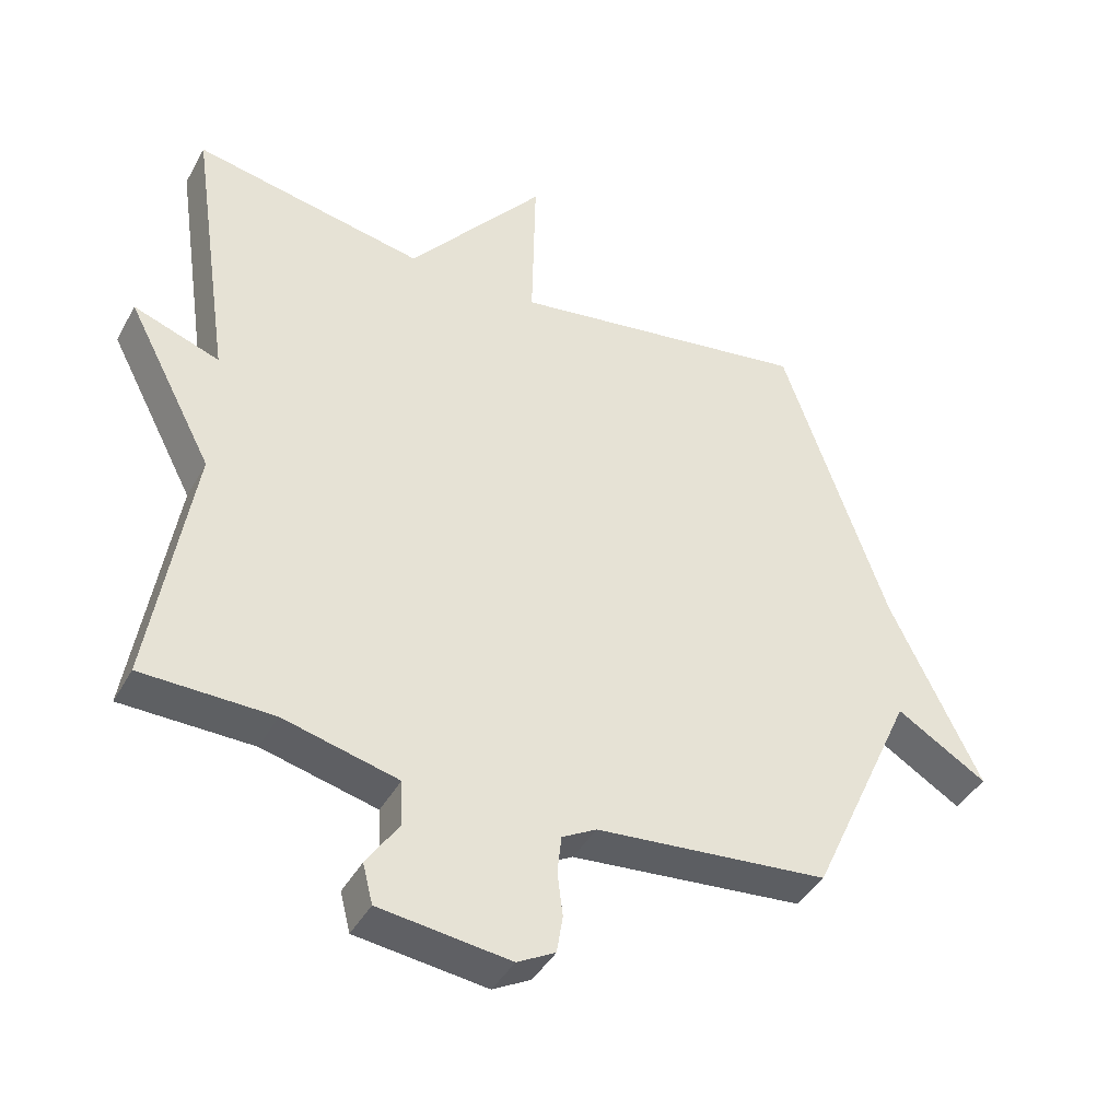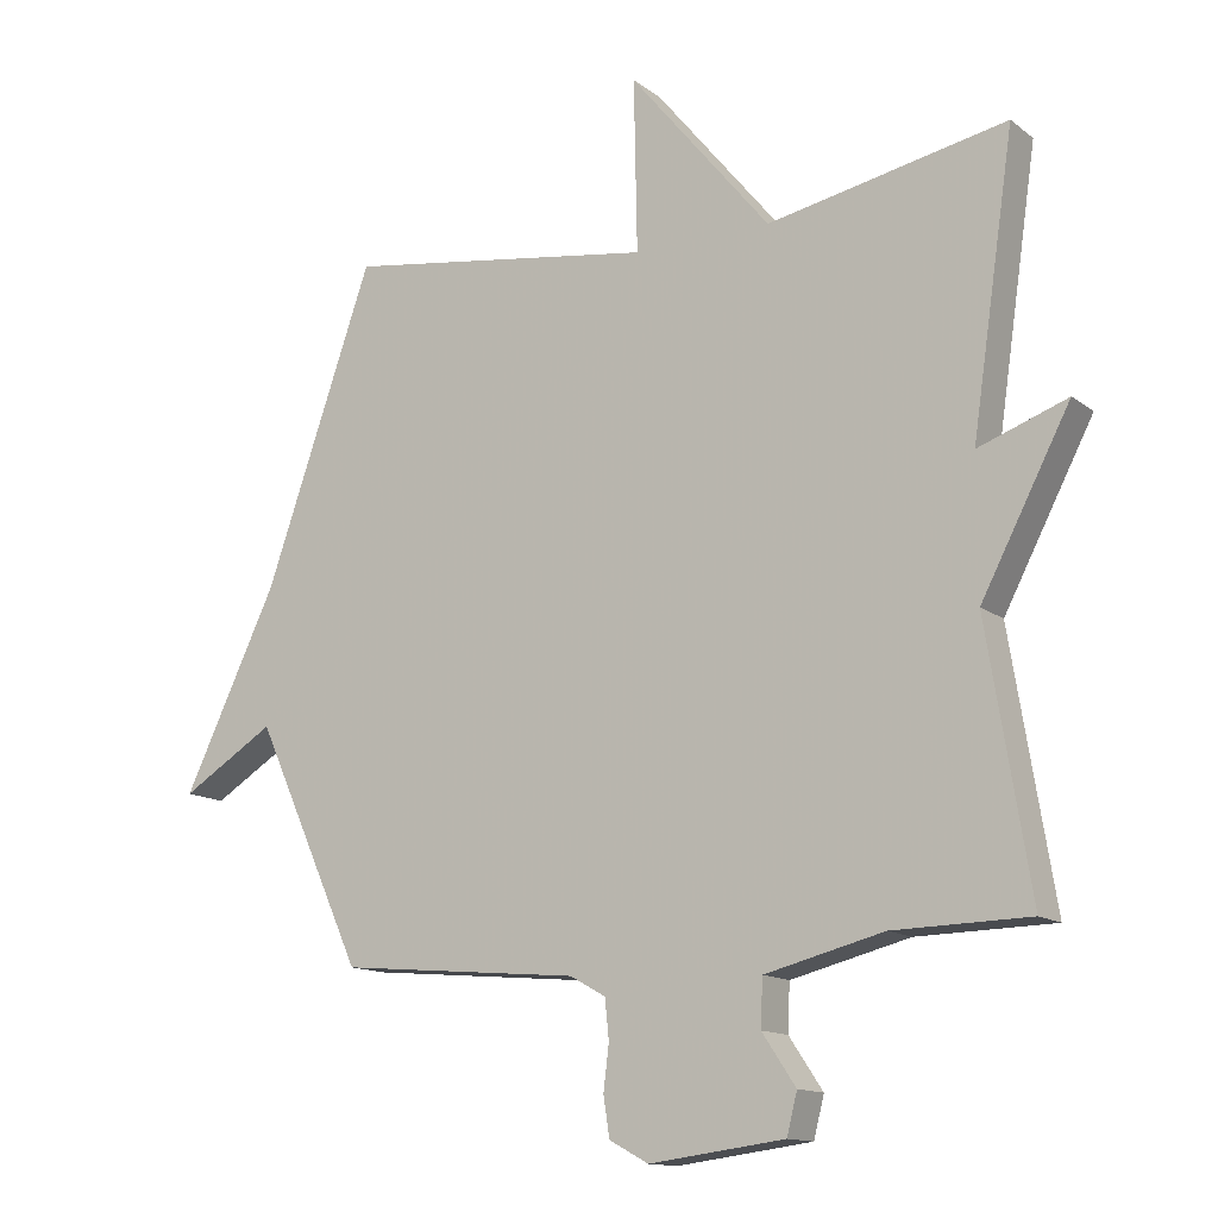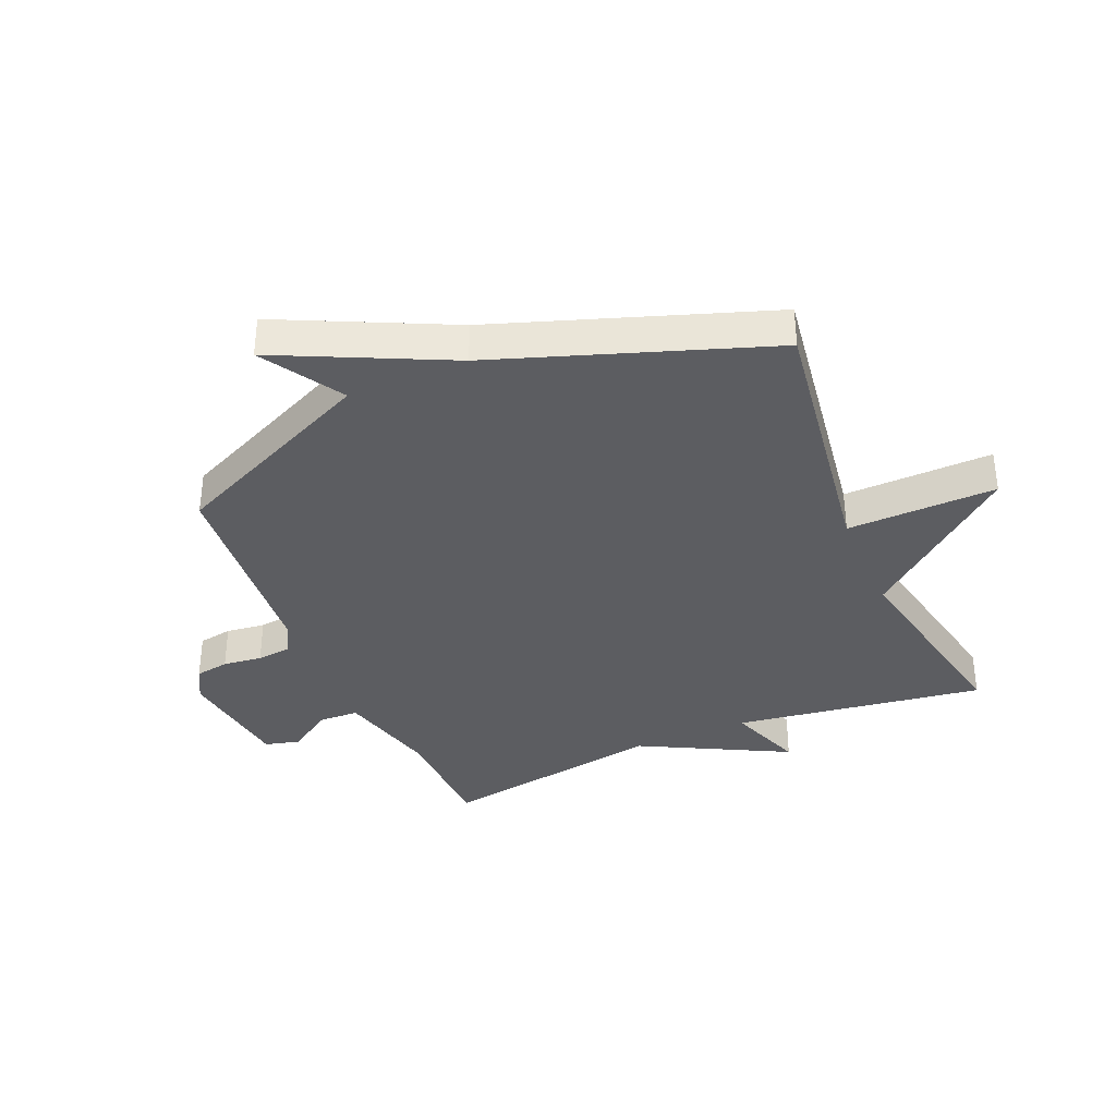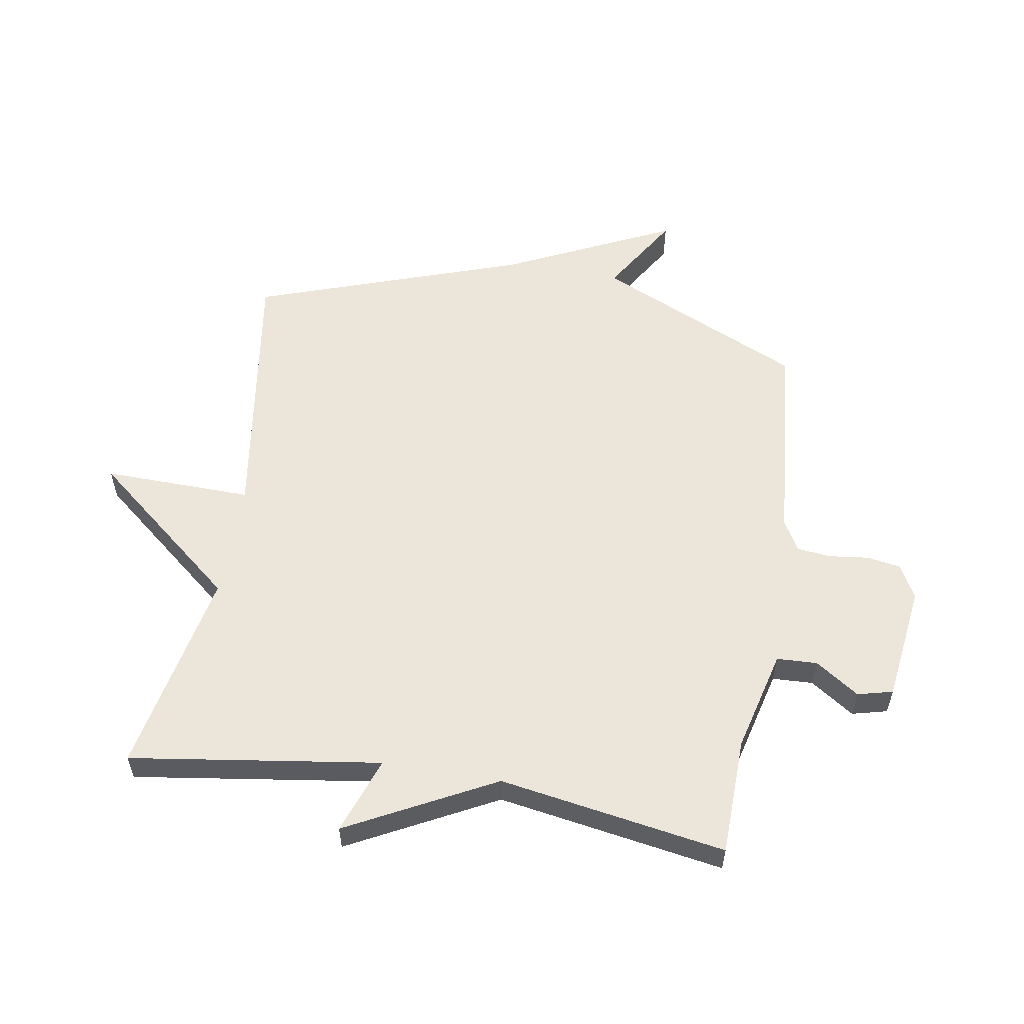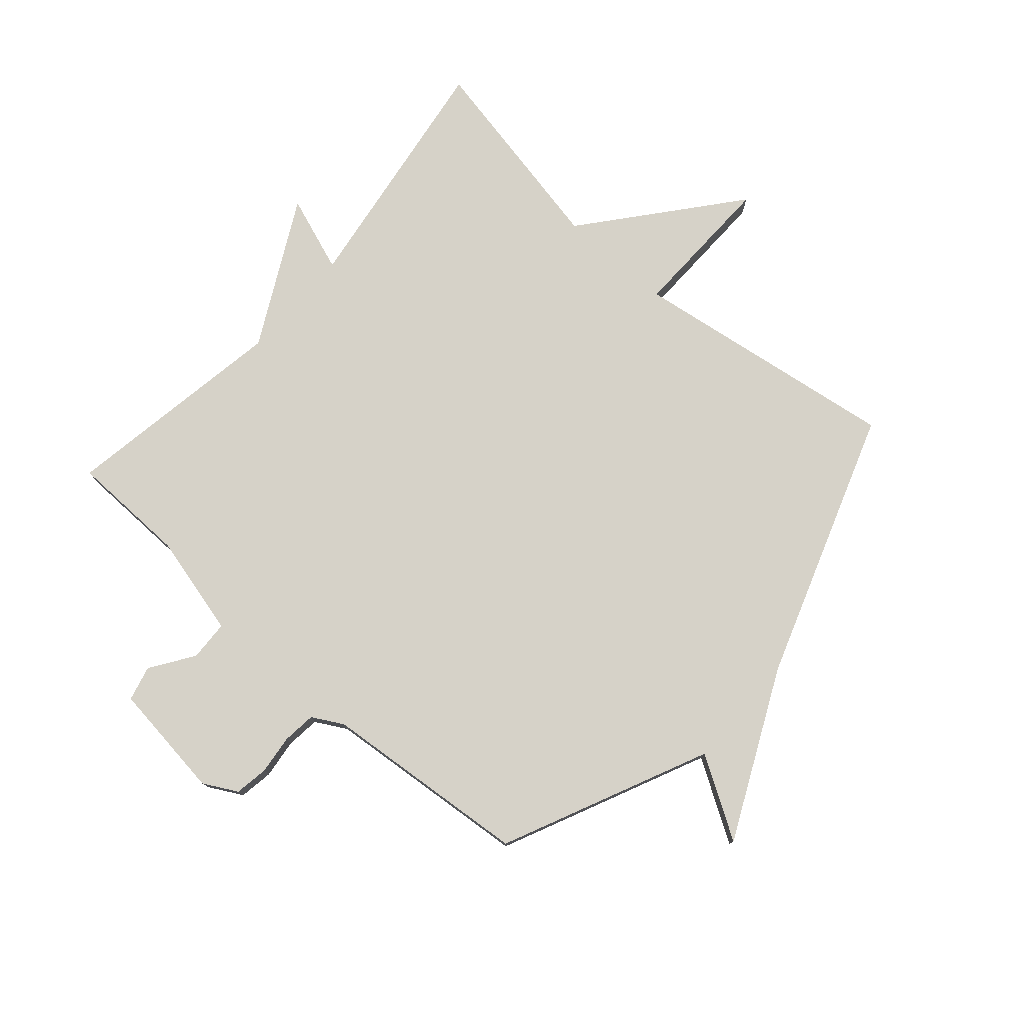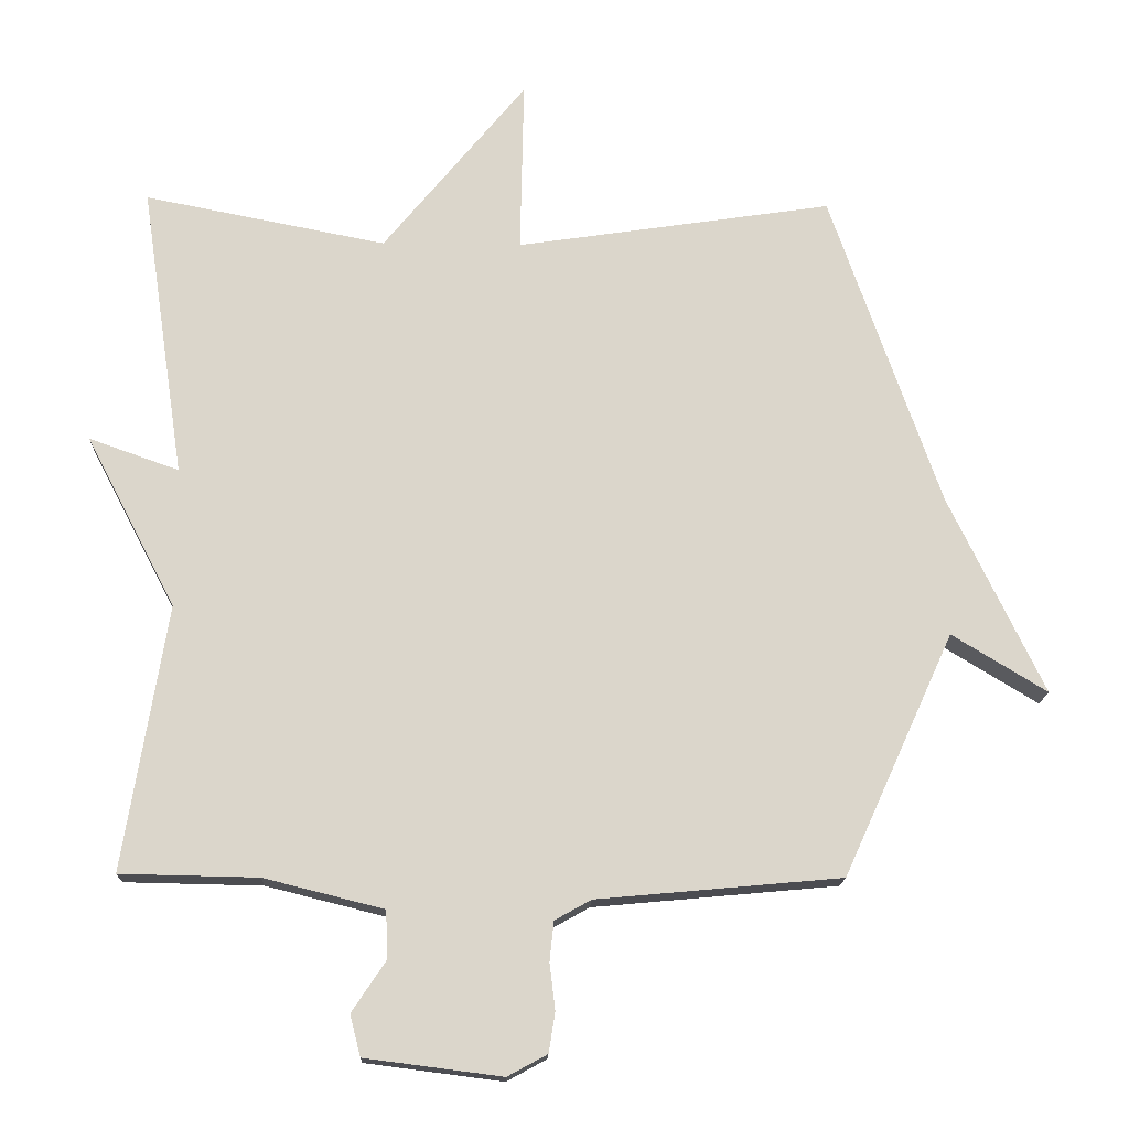
<metadata>
{"format":"obj","ext":"obj","renderer":"f3d","projection":"perspective","resolution":1024,"background":"white","views":[{"elev":-41.5,"azim":153.2,"up":"+Z"},{"elev":-13.5,"azim":31.9,"up":"+Z"},{"elev":-36.3,"azim":-66.7,"up":"+Y"},{"elev":56.5,"azim":99.6,"up":"+Y"},{"elev":77.5,"azim":-138.6,"up":"+Y"},{"elev":-16.1,"azim":178.2,"up":"+Z"}]}
</metadata>
<code>
v -0.5 0.07 -0.5
v -0.658 0.07 -0.153
v -0.794 0.07 -0.236
v -0.658 0.07 0.047
v -0.5 0.07 0.5
v -0.047 0.07 0.432
v -0.052 0.07 0.682
v 0.153 0.07 0.432
v 0.5 0.07 0.5
v 0.438 0.07 0.08
v 0.567 0.07 0.126
v 0.438 0.07 -0.12
v 0.5 0.07 -0.5
v 0.303 0.07 -0.504
v 0.131 0.07 -0.547
v 0.128 0.07 -0.615
v 0.177 0.07 -0.688
v 0.162 0.07 -0.747
v -0.034 0.07 -0.772
v -0.091 0.07 -0.741
v -0.1 0.07 -0.684
v -0.092 0.07 -0.618
v -0.098 0.07 -0.561
v -0.15 0.07 -0.532
v -0.5 0 -0.5
v -0.658 0 -0.153
v -0.794 0 -0.236
v -0.658 0 0.047
v -0.5 0 0.5
v -0.047 0 0.432
v -0.052 0 0.682
v 0.153 0 0.432
v 0.5 0 0.5
v 0.438 0 0.08
v 0.567 0 0.126
v 0.438 0 -0.12
v 0.5 0 -0.5
v 0.303 0 -0.504
v 0.131 0 -0.547
v 0.128 0 -0.615
v 0.177 0 -0.688
v 0.162 0 -0.747
v -0.034 0 -0.772
v -0.091 0 -0.741
v -0.1 0 -0.684
v -0.092 0 -0.618
v -0.098 0 -0.561
v -0.15 0 -0.532
f 20 21 22
f 19 20 22
f 18 19 22
f 17 18 22
f 16 17 22
f 15 16 22 23
f 14 15 23 24
f 12 13 14
f 10 11 12
f 24 1 2
f 14 24 2
f 12 14 2
f 10 12 2
f 6 7 8
f 4 5 6
f 4 6 8
f 3 4 8
f 2 3 8
f 2 8 9 10
f 46 45 44
f 46 44 43
f 46 43 42
f 46 42 41
f 46 41 40
f 47 46 40 39
f 48 47 39 38
f 38 37 36
f 36 35 34
f 26 25 48
f 26 48 38
f 26 38 36
f 26 36 34
f 32 31 30
f 30 29 28
f 32 30 28
f 32 28 27
f 32 27 26
f 34 33 32 26
f 1 25 26 2
f 2 26 27 3
f 3 27 28 4
f 4 28 29 5
f 5 29 30 6
f 6 30 31 7
f 7 31 32 8
f 8 32 33 9
f 9 33 34 10
f 10 34 35 11
f 11 35 36 12
f 12 36 37 13
f 13 37 38 14
f 14 38 39 15
f 15 39 40 16
f 16 40 41 17
f 17 41 42 18
f 18 42 43 19
f 19 43 44 20
f 20 44 45 21
f 21 45 46 22
f 22 46 47 23
f 23 47 48 24
f 24 48 25 1

</code>
